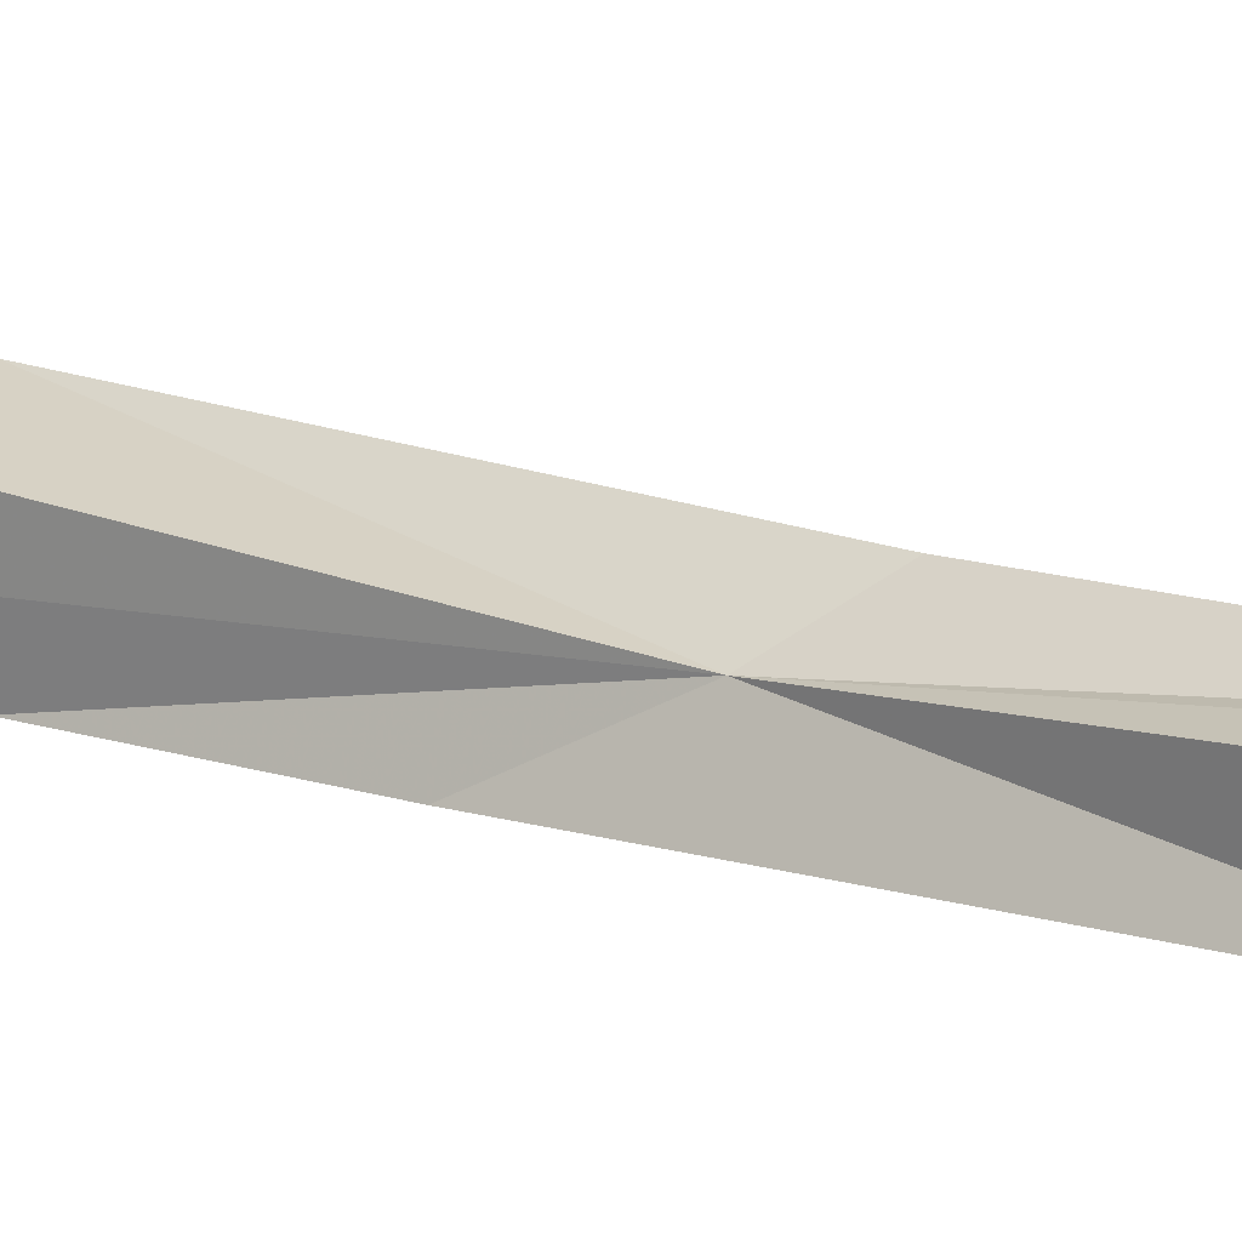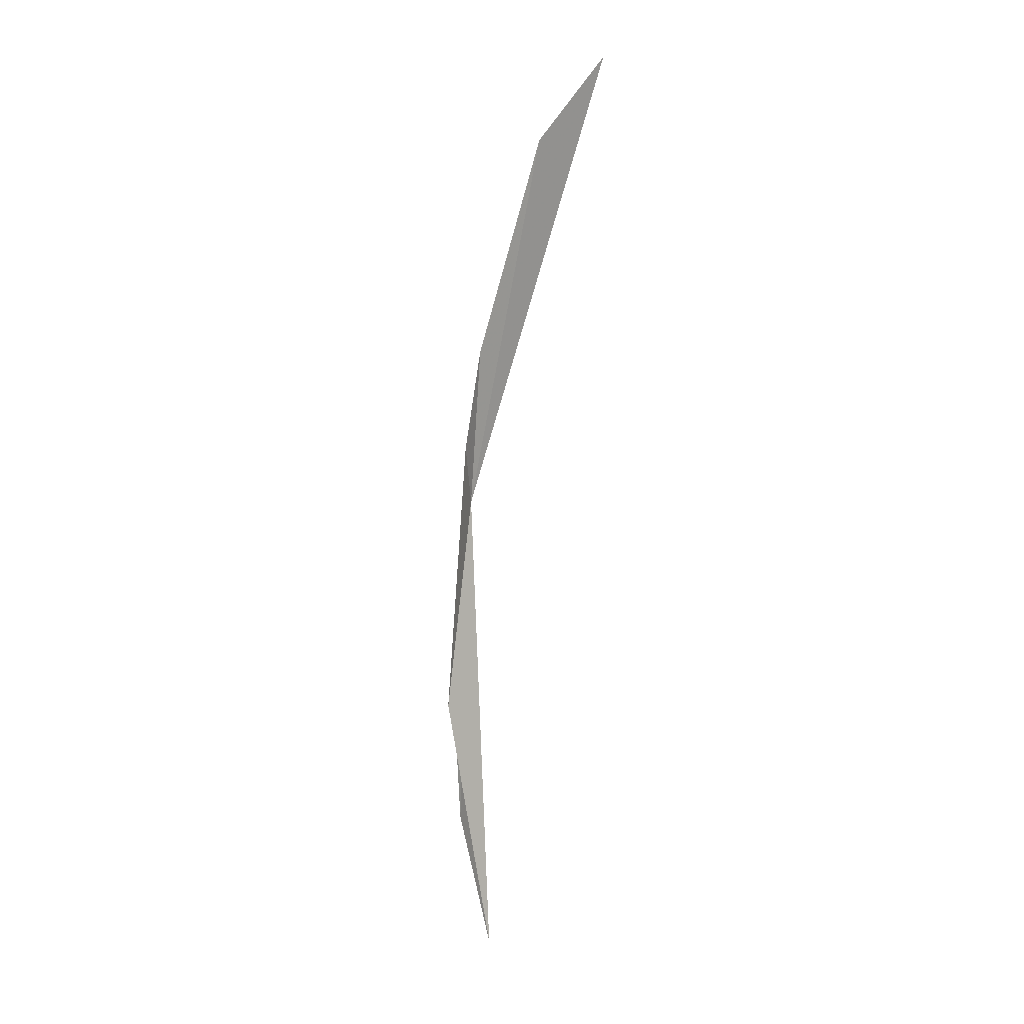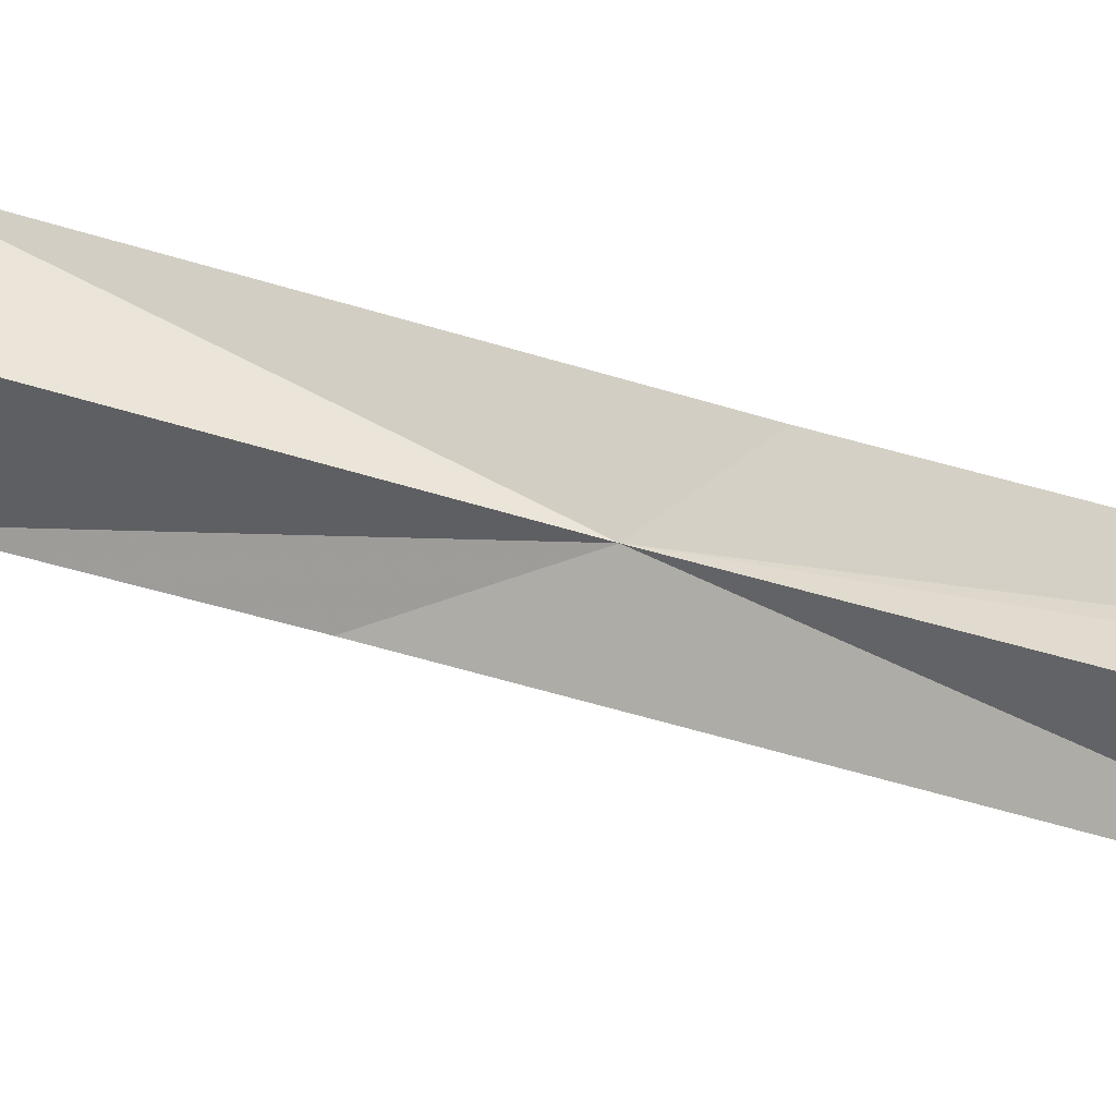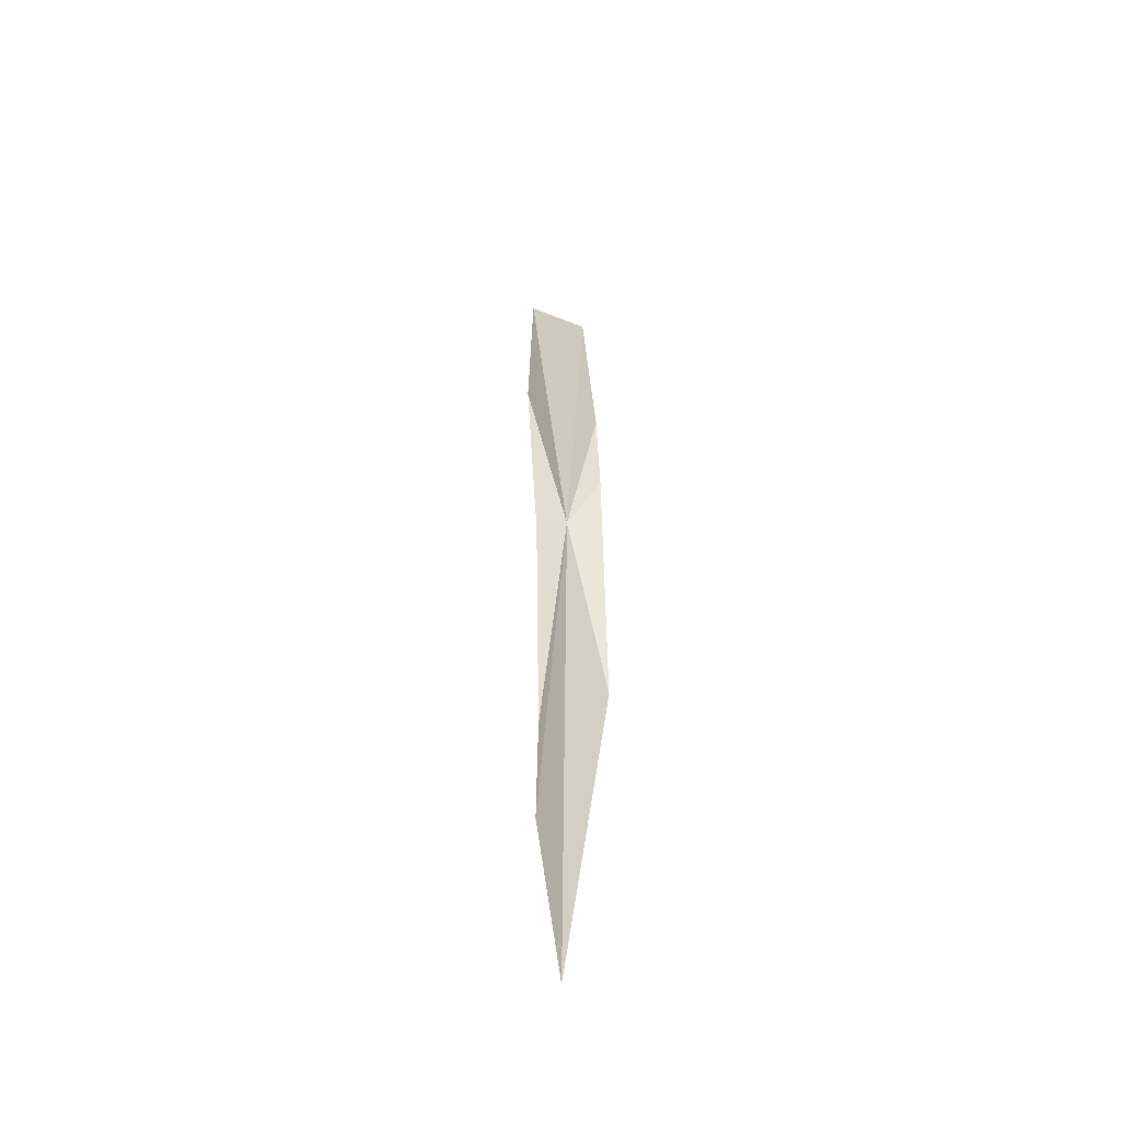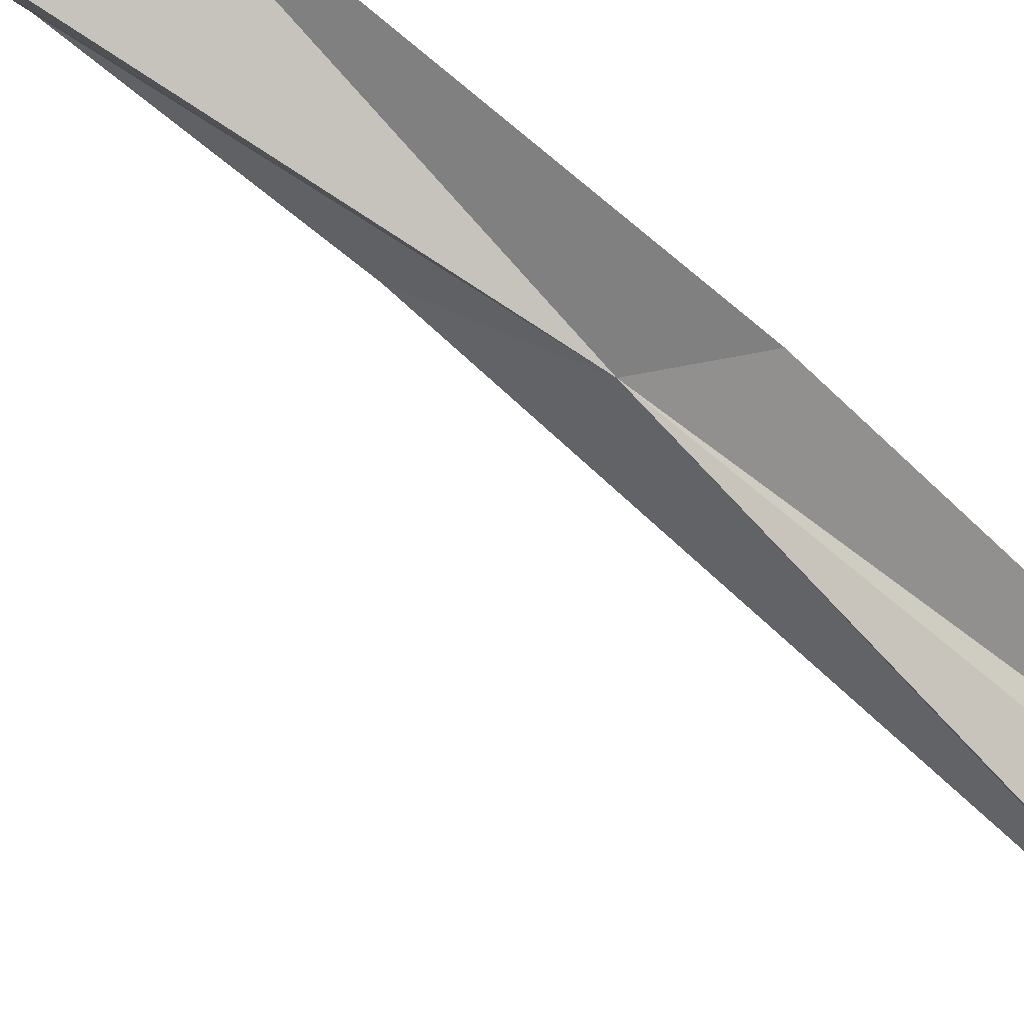
<metadata>
{"format":"obj","ext":"obj","renderer":"f3d","projection":"perspective","resolution":1024,"background":"white","views":[{"elev":10.2,"azim":-49.8,"up":"+Z"},{"elev":5.8,"azim":-143.3,"up":"+Y"},{"elev":26.6,"azim":-59.8,"up":"+Z"},{"elev":-41.6,"azim":105.6,"up":"+Y"},{"elev":74.0,"azim":-44.0,"up":"+Z"}]}
</metadata>
<code>
v 19.59 26.61 -12.01
v 18.43 32.76 -12.88
v 18.97 28.9 -13.15
v 19.65 18.36 -13.48
v 18.98 8.06 -11.63
v 15.05 44.42 -9.222
v 16.3 41.02 -11.82
v 20.93 16.6 -11.39
v 20.61 25.64 -11.15
v 20.78 13.04 -11.28
v 19.68 33.81 -10.45
f 1 3 2
f 1 4 3
f 1 5 4
f 1 7 6
f 1 2 7
f 1 9 8
f 1 8 10
f 1 10 5
f 1 11 9
f 1 6 11

</code>
